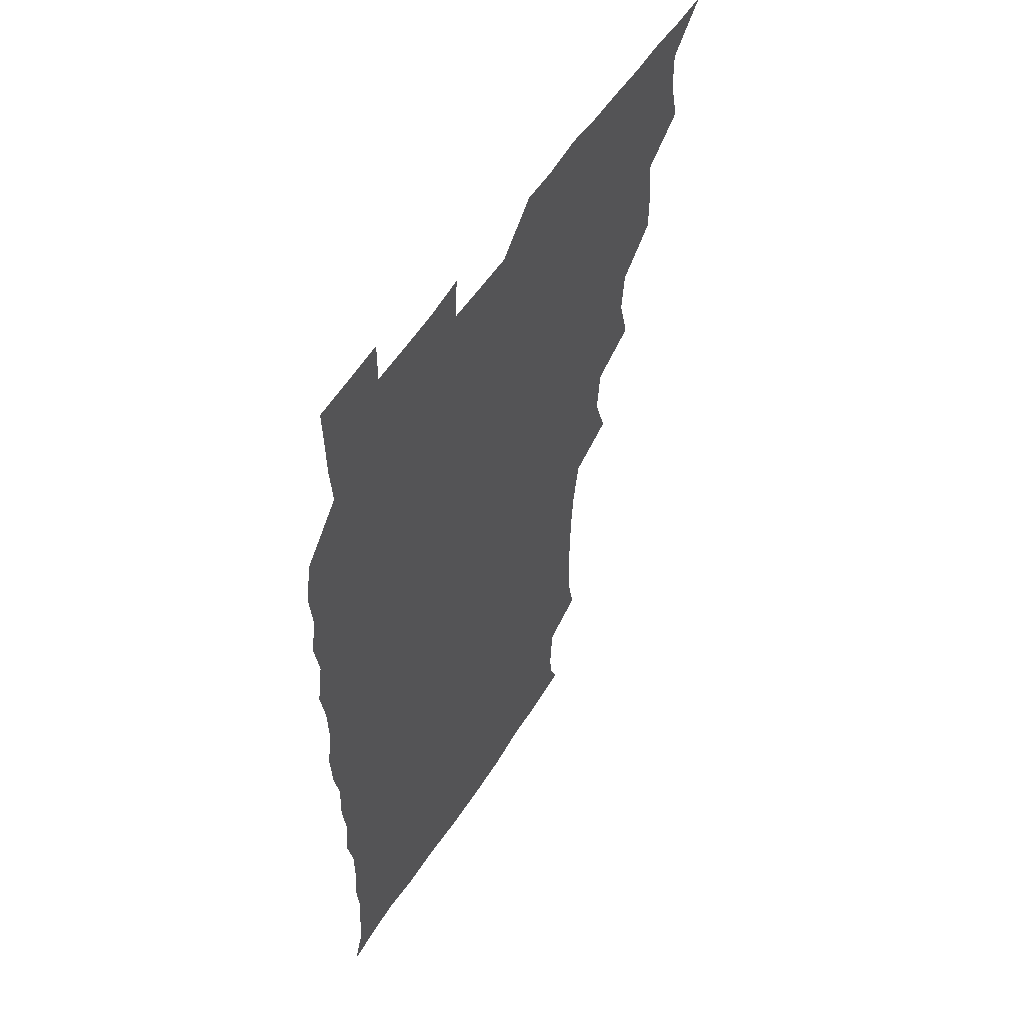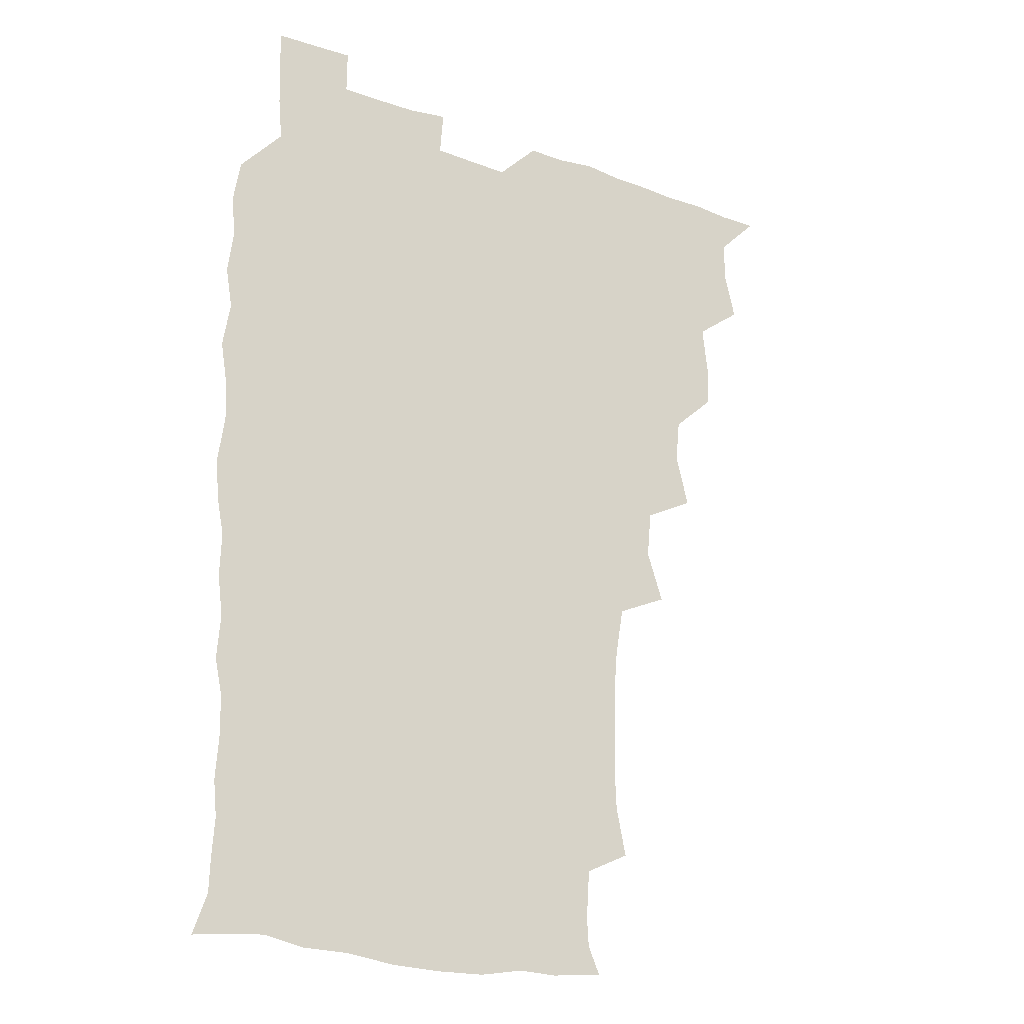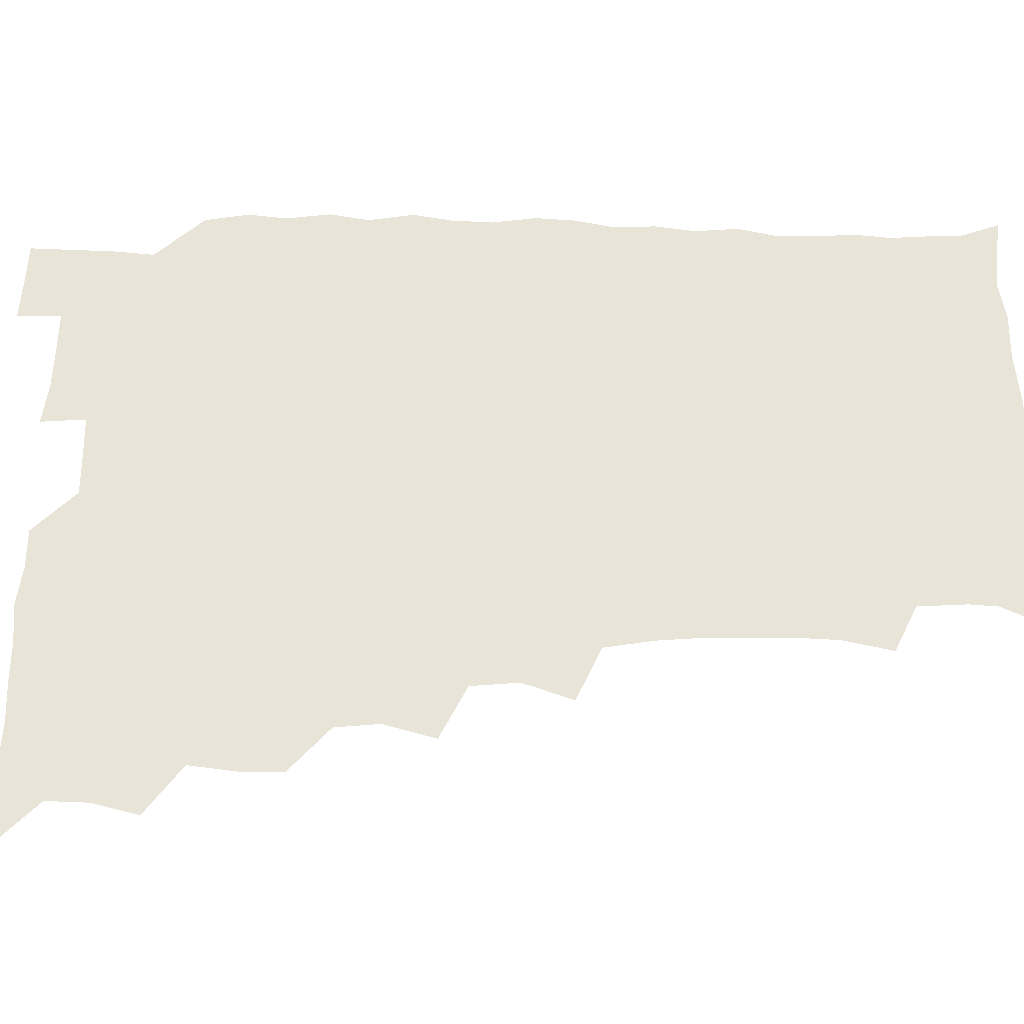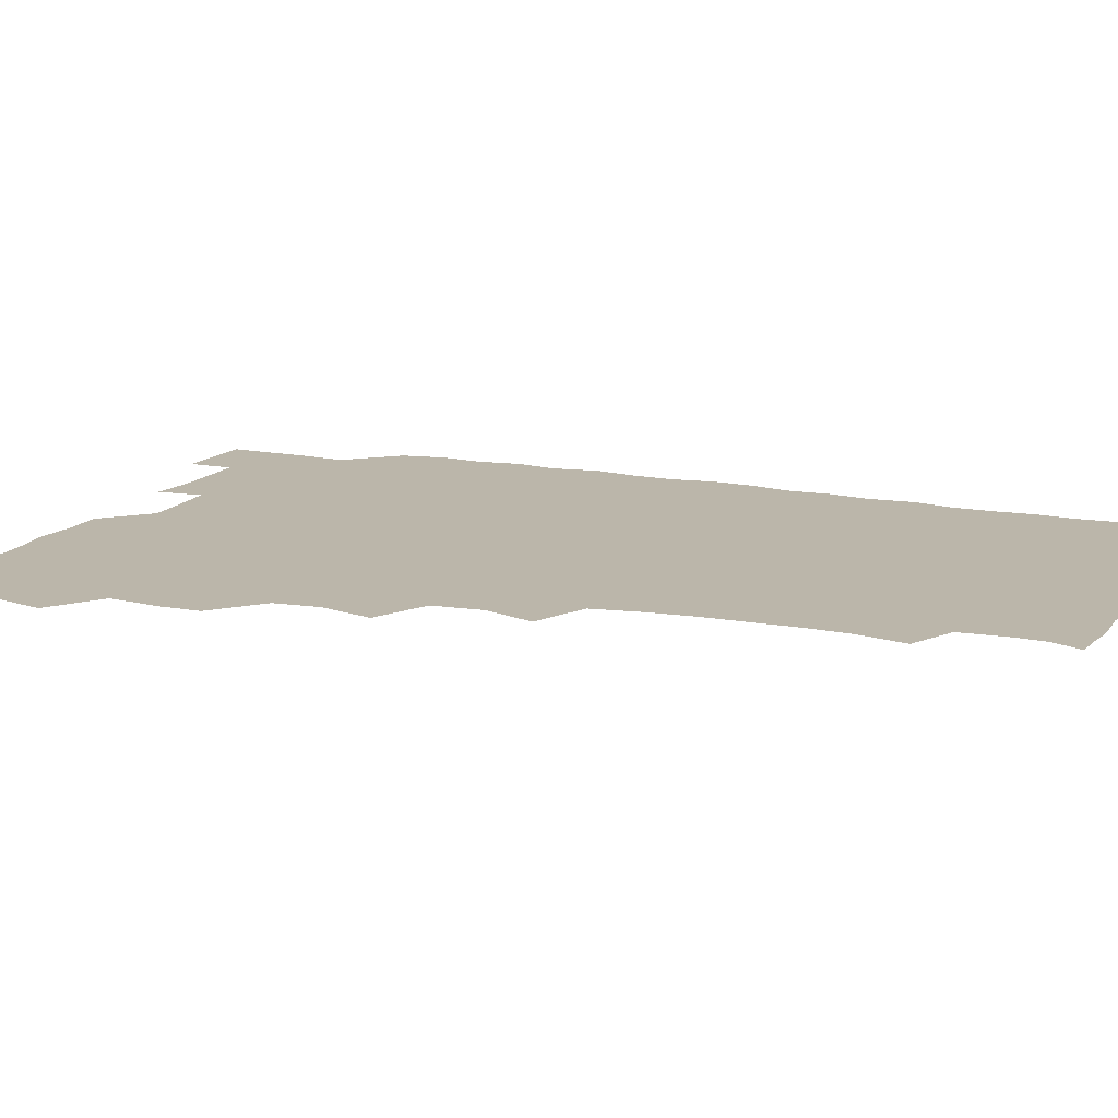
<metadata>
{"format":"obj","ext":"obj","renderer":"f3d","projection":"perspective","resolution":1024,"background":"white","views":[{"elev":54.5,"azim":121.8,"up":"+Y"},{"elev":-21.8,"azim":147.2,"up":"+Y"},{"elev":60.0,"azim":-88.9,"up":"+Z"},{"elev":14.1,"azim":-66.8,"up":"+Z"}]}
</metadata>
<code>
v 465.9 525.8 0
v 477.5 477.5 0
v 481.7 494.5 0
v 482 509.9 0
v 481.2 525.6 0
v 493.9 430.6 0
v 493.7 445.9 0
v 495.8 464 0
v 497.4 480.5 0
v 498 495.4 0
v 497.5 510 0
v 495.9 526.7 0
v 507.1 380.3 0
v 512.2 399.6 0
v 510.5 415.8 0
v 512.7 435 0
v 510.9 449.5 0
v 510 463.8 0
v 513.3 481.3 0
v 513.1 495.6 0
v 512.3 510.2 0
v 511.2 526.2 0
v 522.1 334.3 0
v 528.5 352.9 0
v 526.8 370.6 0
v 527.1 388.3 0
v 528.2 405.4 0
v 526.7 419.5 0
v 527.6 436.1 0
v 527.7 451.3 0
v 527.8 466.5 0
v 527.6 481.1 0
v 527.4 495.6 0
v 526.9 510.4 0
v 526 526.9 0
v 542.9 225.1 0
v 546.7 243.3 0
v 547.4 259.6 0
v 547 274.4 0
v 546.7 290.3 0
v 545.3 307.3 0
v 542.2 325.4 0
v 542.3 342.7 0
v 542.5 358.4 0
v 543.1 375.7 0
v 542 390.2 0
v 542.2 405.9 0
v 542.2 421.3 0
v 543 437 0
v 542.8 451.7 0
v 543.8 466.9 0
v 542.9 481.1 0
v 542.1 495.7 0
v 541.7 510.3 0
v 540.8 527 0
v 556.1 177.7 0
v 560.8 188.2 0
v 561.5 199 0
v 560.3 216.9 0
v 562.1 237.5 0
v 560.7 251.6 0
v 561.5 267.8 0
v 559.9 281.4 0
v 560.9 299.8 0
v 558.5 313.6 0
v 558.1 330.3 0
v 556.8 344.8 0
v 558 361.8 0
v 557.6 377 0
v 557.9 392.7 0
v 557.4 407.2 0
v 558.7 423.5 0
v 557.6 437.2 0
v 558.7 453 0
v 558 466.8 0
v 557.5 481 0
v 557.2 495.4 0
v 556.1 511.4 0
v 555 528.4 0
v 565.6 177 0
v 572 191.4 0
v 574.2 208 0
v 575.7 226.7 0
v 575.8 242.5 0
v 575.7 257.9 0
v 574.6 271.4 0
v 574.7 287.4 0
v 574.5 303.4 0
v 573.5 317.5 0
v 573.8 334.1 0
v 573.3 349 0
v 571.9 361.8 0
v 572.1 377.6 0
v 572.6 393.5 0
v 573.4 409.8 0
v 572.8 423.4 0
v 572.4 437.5 0
v 572.9 452.6 0
v 572.2 466.7 0
v 572.4 480.9 0
v 571.9 495.2 0
v 570.7 511.6 0
v 570.3 526.5 0
v 576.5 175.7 0
v 586.4 196.6 0
v 589.5 214.9 0
v 589.3 228.9 0
v 589.2 244.1 0
v 588.8 259.1 0
v 588.7 273.5 0
v 588.4 288.4 0
v 587.9 303.9 0
v 588.7 320.9 0
v 587.8 334.2 0
v 587 348.2 0
v 587.4 364.3 0
v 586.8 378.8 0
v 587.3 392.7 0
v 587.4 408.6 0
v 586.9 422.5 0
v 586.9 437.4 0
v 587.4 452.6 0
v 587.1 466.7 0
v 586.9 481 0
v 586.3 495.9 0
v 585.3 511.5 0
v 584.4 526.6 0
v 591.3 176.2 0
v 601.1 199 0
v 603 216 0
v 603.5 231.3 0
v 603.2 244.7 0
v 602.4 258.2 0
v 602.5 274 0
v 602.4 290.1 0
v 602.4 304.3 0
v 602.5 321.3 0
v 602 334.6 0
v 602.1 349.9 0
v 601.7 363.8 0
v 600.7 375.1 0
v 601.3 392.5 0
v 602 409.2 0
v 601.6 423 0
v 602.1 438.7 0
v 601.8 452.4 0
v 601.7 466.8 0
v 601.4 481.2 0
v 601.6 495.4 0
v 600.3 510.9 0
v 608.3 173 0
v 615.2 198.7 0
v 616.8 216.6 0
v 617.1 230.8 0
v 617.1 245.9 0
v 616.9 259.8 0
v 617 275.9 0
v 616.5 288.7 0
v 616.3 305.7 0
v 616.7 320.5 0
v 616.3 334.9 0
v 616.4 349.8 0
v 616.5 365.5 0
v 616.5 379.3 0
v 616.3 393.8 0
v 616.3 409.5 0
v 616.2 423 0
v 616.4 438.4 0
v 616.6 452.8 0
v 616.8 467 0
v 616.7 481.1 0
v 616.2 496 0
v 615.6 511.1 0
v 626.9 172.5 0
v 630.2 197.4 0
v 630.7 214.6 0
v 630.8 231.2 0
v 631 245.9 0
v 631.2 260.5 0
v 630.9 275.6 0
v 631.2 290 0
v 630.8 303 0
v 630.5 321.2 0
v 630.7 333.1 0
v 630.5 349.9 0
v 630.7 364.4 0
v 630.7 379.7 0
v 630.7 393.8 0
v 630.6 409.1 0
v 630.8 423.8 0
v 630.8 438.3 0
v 630.9 452.7 0
v 630.9 467.1 0
v 631.2 481.2 0
v 631.3 495.6 0
v 630.9 511.5 0
v 629.6 528.1 0
v 645.3 173.1 0
v 645.4 198.8 0
v 645.2 216.2 0
v 645.3 230.1 0
v 645.1 244.9 0
v 645.3 260.6 0
v 644.8 275.6 0
v 645.1 292.5 0
v 645.2 304.6 0
v 644.5 321.2 0
v 645 335.1 0
v 644.9 349.4 0
v 645 364.5 0
v 645 379.3 0
v 645 393.9 0
v 645 408.7 0
v 645.1 423.8 0
v 645.2 438.3 0
v 645.4 452.4 0
v 645.6 466.9 0
v 645.8 481.3 0
v 645.9 495.8 0
v 645.9 510.6 0
v 645.1 526.1 0
v 664.3 175.4 0
v 660.6 198.5 0
v 659.5 214.8 0
v 659.1 230.8 0
v 660 243.1 0
v 658.9 261 0
v 659.9 273.2 0
v 658.8 290.8 0
v 658.9 305.9 0
v 658.8 320.4 0
v 658.7 335.9 0
v 658.8 350 0
v 659.8 363.4 0
v 659.7 378.2 0
v 659.5 393.2 0
v 659.7 407.4 0
v 659.1 424.3 0
v 659.1 438.9 0
v 659.6 453.1 0
v 659.9 467.4 0
v 660.3 481.5 0
v 660.6 495.8 0
v 660.6 510.5 0
v 660.3 525.7 0
v 681.7 175.5 0
v 675.6 197.9 0
v 674.4 213.2 0
v 674.2 227.7 0
v 673.8 243.7 0
v 673.3 259.1 0
v 673.6 273.8 0
v 672.4 290.8 0
v 672.8 304.9 0
v 674.3 317.8 0
v 673.3 334 0
v 674.4 347.4 0
v 673.5 363.8 0
v 673.4 379 0
v 673.6 393.5 0
v 673.1 409.2 0
v 674.3 422.8 0
v 674.9 437 0
v 674.2 452.6 0
v 674.2 467.2 0
v 674.9 481.4 0
v 675 496 0
v 675.4 510.7 0
v 675.7 525.5 0
v 675.6 541.8 0
v 696.9 178.4 0
v 689.9 197.4 0
v 688.8 211.8 0
v 687.8 227.5 0
v 688.2 241.5 0
v 687 258.2 0
v 686.8 273.8 0
v 686.9 288.6 0
v 688.1 301.9 0
v 687.1 318.9 0
v 687.9 332.8 0
v 687.5 348.5 0
v 687.7 362.8 0
v 687.7 377.8 0
v 688.6 391.9 0
v 688.5 407.1 0
v 689.6 421.1 0
v 688.5 437.5 0
v 689.5 451.3 0
v 689 466.6 0
v 688.6 481.8 0
v 689.3 495.7 0
v 690.2 510.3 0
v 690.7 525.4 0
v 690.5 541 0
v 711.5 177.2 0
v 704.5 194.8 0
v 702.6 209.8 0
v 702.7 223.5 0
v 701.7 239.6 0
v 701.6 254.2 0
v 701.5 269.7 0
v 702 284.7 0
v 701.6 300.2 0
v 701.1 316.1 0
v 702.8 329.6 0
v 703.5 344.6 0
v 701.6 361 0
v 704.3 373.7 0
v 703.8 389.6 0
v 702.5 405.9 0
v 704 419.6 0
v 703.3 435.6 0
v 703.9 450 0
v 703.8 465.2 0
v 702.8 480.3 0
v 704.2 493.9 0
v 705.5 509.6 0
v 705.9 525.3 0
v 706.3 540.3 0
v 724.1 175.6 0
v 718.7 190.3 0
v 718.3 202.8 0
v 717.3 217 0
v 718.6 230.2 0
v 717.5 245.7 0
v 717.6 260.8 0
v 720.5 274.1 0
v 719.1 290.6 0
v 721 305.4 0
v 720.4 321.5 0
v 723.1 335.6 0
v 724 350.7 0
v 721.6 367.2 0
v 722.3 382.4 0
v 724.7 397.2 0
v 721.8 414 0
v 724.3 428.6 0
v 722.1 445 0
v 723.5 459.5 0
v 720.7 475.7 0
f 4 5 1
f 8 9 2
f 2 9 3
f 9 10 3
f 3 10 4
f 10 11 4
f 4 11 5
f 11 12 5
f 15 16 6
f 6 16 7
f 16 17 7
f 7 17 8
f 17 18 8
f 8 18 9
f 18 19 9
f 9 19 10
f 19 20 10
f 10 20 11
f 20 21 11
f 11 21 12
f 21 22 12
f 25 26 13
f 13 26 14
f 26 27 14
f 14 27 15
f 27 28 15
f 15 28 16
f 28 29 16
f 16 29 17
f 29 30 17
f 17 30 18
f 30 31 18
f 18 31 19
f 31 32 19
f 19 32 20
f 32 33 20
f 20 33 21
f 33 34 21
f 21 34 22
f 34 35 22
f 42 43 23
f 23 43 24
f 43 44 24
f 24 44 25
f 44 45 25
f 25 45 26
f 45 46 26
f 26 46 27
f 46 47 27
f 27 47 28
f 47 48 28
f 28 48 29
f 48 49 29
f 29 49 30
f 49 50 30
f 30 50 31
f 50 51 31
f 31 51 32
f 51 52 32
f 32 52 33
f 52 53 33
f 33 53 34
f 53 54 34
f 34 54 35
f 54 55 35
f 59 60 36
f 36 60 37
f 60 61 37
f 37 61 38
f 61 62 38
f 38 62 39
f 62 63 39
f 39 63 40
f 63 64 40
f 40 64 41
f 64 65 41
f 41 65 42
f 65 66 42
f 42 66 43
f 66 67 43
f 43 67 44
f 67 68 44
f 44 68 45
f 68 69 45
f 45 69 46
f 69 70 46
f 46 70 47
f 70 71 47
f 47 71 48
f 71 72 48
f 48 72 49
f 72 73 49
f 49 73 50
f 73 74 50
f 50 74 51
f 74 75 51
f 51 75 52
f 75 76 52
f 52 76 53
f 76 77 53
f 53 77 54
f 77 78 54
f 54 78 55
f 78 79 55
f 56 80 57
f 80 81 57
f 57 81 58
f 81 82 58
f 58 82 59
f 82 83 59
f 59 83 60
f 83 84 60
f 60 84 61
f 84 85 61
f 61 85 62
f 85 86 62
f 62 86 63
f 86 87 63
f 63 87 64
f 87 88 64
f 64 88 65
f 88 89 65
f 65 89 66
f 89 90 66
f 66 90 67
f 90 91 67
f 67 91 68
f 91 92 68
f 68 92 69
f 92 93 69
f 69 93 70
f 93 94 70
f 70 94 71
f 94 95 71
f 71 95 72
f 95 96 72
f 72 96 73
f 96 97 73
f 73 97 74
f 97 98 74
f 74 98 75
f 98 99 75
f 75 99 76
f 99 100 76
f 76 100 77
f 100 101 77
f 77 101 78
f 101 102 78
f 78 102 79
f 102 103 79
f 80 104 81
f 104 105 81
f 81 105 82
f 105 106 82
f 82 106 83
f 106 107 83
f 83 107 84
f 107 108 84
f 84 108 85
f 108 109 85
f 85 109 86
f 109 110 86
f 86 110 87
f 110 111 87
f 87 111 88
f 111 112 88
f 88 112 89
f 112 113 89
f 89 113 90
f 113 114 90
f 90 114 91
f 114 115 91
f 91 115 92
f 115 116 92
f 92 116 93
f 116 117 93
f 93 117 94
f 117 118 94
f 94 118 95
f 118 119 95
f 95 119 96
f 119 120 96
f 96 120 97
f 120 121 97
f 97 121 98
f 121 122 98
f 98 122 99
f 122 123 99
f 99 123 100
f 123 124 100
f 100 124 101
f 124 125 101
f 101 125 102
f 125 126 102
f 102 126 103
f 126 127 103
f 104 128 105
f 128 129 105
f 105 129 106
f 129 130 106
f 106 130 107
f 130 131 107
f 107 131 108
f 131 132 108
f 108 132 109
f 132 133 109
f 109 133 110
f 133 134 110
f 110 134 111
f 134 135 111
f 111 135 112
f 135 136 112
f 112 136 113
f 136 137 113
f 113 137 114
f 137 138 114
f 114 138 115
f 138 139 115
f 115 139 116
f 139 140 116
f 116 140 117
f 140 141 117
f 117 141 118
f 141 142 118
f 118 142 119
f 142 143 119
f 119 143 120
f 143 144 120
f 120 144 121
f 144 145 121
f 121 145 122
f 145 146 122
f 122 146 123
f 146 147 123
f 123 147 124
f 147 148 124
f 124 148 125
f 148 149 125
f 125 149 126
f 149 150 126
f 126 150 127
f 128 151 129
f 151 152 129
f 129 152 130
f 152 153 130
f 130 153 131
f 153 154 131
f 131 154 132
f 154 155 132
f 132 155 133
f 155 156 133
f 133 156 134
f 156 157 134
f 134 157 135
f 157 158 135
f 135 158 136
f 158 159 136
f 136 159 137
f 159 160 137
f 137 160 138
f 160 161 138
f 138 161 139
f 161 162 139
f 139 162 140
f 162 163 140
f 140 163 141
f 163 164 141
f 141 164 142
f 164 165 142
f 142 165 143
f 165 166 143
f 143 166 144
f 166 167 144
f 144 167 145
f 167 168 145
f 145 168 146
f 168 169 146
f 146 169 147
f 169 170 147
f 147 170 148
f 170 171 148
f 148 171 149
f 171 172 149
f 149 172 150
f 172 173 150
f 151 174 152
f 174 175 152
f 152 175 153
f 175 176 153
f 153 176 154
f 176 177 154
f 154 177 155
f 177 178 155
f 155 178 156
f 178 179 156
f 156 179 157
f 179 180 157
f 157 180 158
f 180 181 158
f 158 181 159
f 181 182 159
f 159 182 160
f 182 183 160
f 160 183 161
f 183 184 161
f 161 184 162
f 184 185 162
f 162 185 163
f 185 186 163
f 163 186 164
f 186 187 164
f 164 187 165
f 187 188 165
f 165 188 166
f 188 189 166
f 166 189 167
f 189 190 167
f 167 190 168
f 190 191 168
f 168 191 169
f 191 192 169
f 169 192 170
f 192 193 170
f 170 193 171
f 193 194 171
f 171 194 172
f 194 195 172
f 172 195 173
f 195 196 173
f 174 198 175
f 198 199 175
f 175 199 176
f 199 200 176
f 176 200 177
f 200 201 177
f 177 201 178
f 201 202 178
f 178 202 179
f 202 203 179
f 179 203 180
f 203 204 180
f 180 204 181
f 204 205 181
f 181 205 182
f 205 206 182
f 182 206 183
f 206 207 183
f 183 207 184
f 207 208 184
f 184 208 185
f 208 209 185
f 185 209 186
f 209 210 186
f 186 210 187
f 210 211 187
f 187 211 188
f 211 212 188
f 188 212 189
f 212 213 189
f 189 213 190
f 213 214 190
f 190 214 191
f 214 215 191
f 191 215 192
f 215 216 192
f 192 216 193
f 216 217 193
f 193 217 194
f 217 218 194
f 194 218 195
f 218 219 195
f 195 219 196
f 219 220 196
f 196 220 197
f 220 221 197
f 198 222 199
f 222 223 199
f 199 223 200
f 223 224 200
f 200 224 201
f 224 225 201
f 201 225 202
f 225 226 202
f 202 226 203
f 226 227 203
f 203 227 204
f 227 228 204
f 204 228 205
f 228 229 205
f 205 229 206
f 229 230 206
f 206 230 207
f 230 231 207
f 207 231 208
f 231 232 208
f 208 232 209
f 232 233 209
f 209 233 210
f 233 234 210
f 210 234 211
f 234 235 211
f 211 235 212
f 235 236 212
f 212 236 213
f 236 237 213
f 213 237 214
f 237 238 214
f 214 238 215
f 238 239 215
f 215 239 216
f 239 240 216
f 216 240 217
f 240 241 217
f 217 241 218
f 241 242 218
f 218 242 219
f 242 243 219
f 219 243 220
f 243 244 220
f 220 244 221
f 244 245 221
f 222 246 223
f 246 247 223
f 223 247 224
f 247 248 224
f 224 248 225
f 248 249 225
f 225 249 226
f 249 250 226
f 226 250 227
f 250 251 227
f 227 251 228
f 251 252 228
f 228 252 229
f 252 253 229
f 229 253 230
f 253 254 230
f 230 254 231
f 254 255 231
f 231 255 232
f 255 256 232
f 232 256 233
f 256 257 233
f 233 257 234
f 257 258 234
f 234 258 235
f 258 259 235
f 235 259 236
f 259 260 236
f 236 260 237
f 260 261 237
f 237 261 238
f 261 262 238
f 238 262 239
f 262 263 239
f 239 263 240
f 263 264 240
f 240 264 241
f 264 265 241
f 241 265 242
f 265 266 242
f 242 266 243
f 266 267 243
f 243 267 244
f 267 268 244
f 244 268 245
f 268 269 245
f 246 271 247
f 271 272 247
f 247 272 248
f 272 273 248
f 248 273 249
f 273 274 249
f 249 274 250
f 274 275 250
f 250 275 251
f 275 276 251
f 251 276 252
f 276 277 252
f 252 277 253
f 277 278 253
f 253 278 254
f 278 279 254
f 254 279 255
f 279 280 255
f 255 280 256
f 280 281 256
f 256 281 257
f 281 282 257
f 257 282 258
f 282 283 258
f 258 283 259
f 283 284 259
f 259 284 260
f 284 285 260
f 260 285 261
f 285 286 261
f 261 286 262
f 286 287 262
f 262 287 263
f 287 288 263
f 263 288 264
f 288 289 264
f 264 289 265
f 289 290 265
f 265 290 266
f 290 291 266
f 266 291 267
f 291 292 267
f 267 292 268
f 292 293 268
f 268 293 269
f 293 294 269
f 269 294 270
f 294 295 270
f 271 296 272
f 296 297 272
f 272 297 273
f 297 298 273
f 273 298 274
f 298 299 274
f 274 299 275
f 299 300 275
f 275 300 276
f 300 301 276
f 276 301 277
f 301 302 277
f 277 302 278
f 302 303 278
f 278 303 279
f 303 304 279
f 279 304 280
f 304 305 280
f 280 305 281
f 305 306 281
f 281 306 282
f 306 307 282
f 282 307 283
f 307 308 283
f 283 308 284
f 308 309 284
f 284 309 285
f 309 310 285
f 285 310 286
f 310 311 286
f 286 311 287
f 311 312 287
f 287 312 288
f 312 313 288
f 288 313 289
f 313 314 289
f 289 314 290
f 314 315 290
f 290 315 291
f 315 316 291
f 291 316 292
f 316 317 292
f 292 317 293
f 317 318 293
f 293 318 294
f 318 319 294
f 294 319 295
f 319 320 295
f 296 321 297
f 321 322 297
f 297 322 298
f 322 323 298
f 298 323 299
f 323 324 299
f 299 324 300
f 324 325 300
f 300 325 301
f 325 326 301
f 301 326 302
f 326 327 302
f 302 327 303
f 327 328 303
f 303 328 304
f 328 329 304
f 304 329 305
f 329 330 305
f 305 330 306
f 330 331 306
f 306 331 307
f 331 332 307
f 307 332 308
f 332 333 308
f 308 333 309
f 333 334 309
f 309 334 310
f 334 335 310
f 310 335 311
f 335 336 311
f 311 336 312
f 336 337 312
f 312 337 313
f 337 338 313
f 313 338 314
f 338 339 314
f 314 339 315
f 339 340 315
f 315 340 316
f 340 341 316
f 316 341 317

</code>
